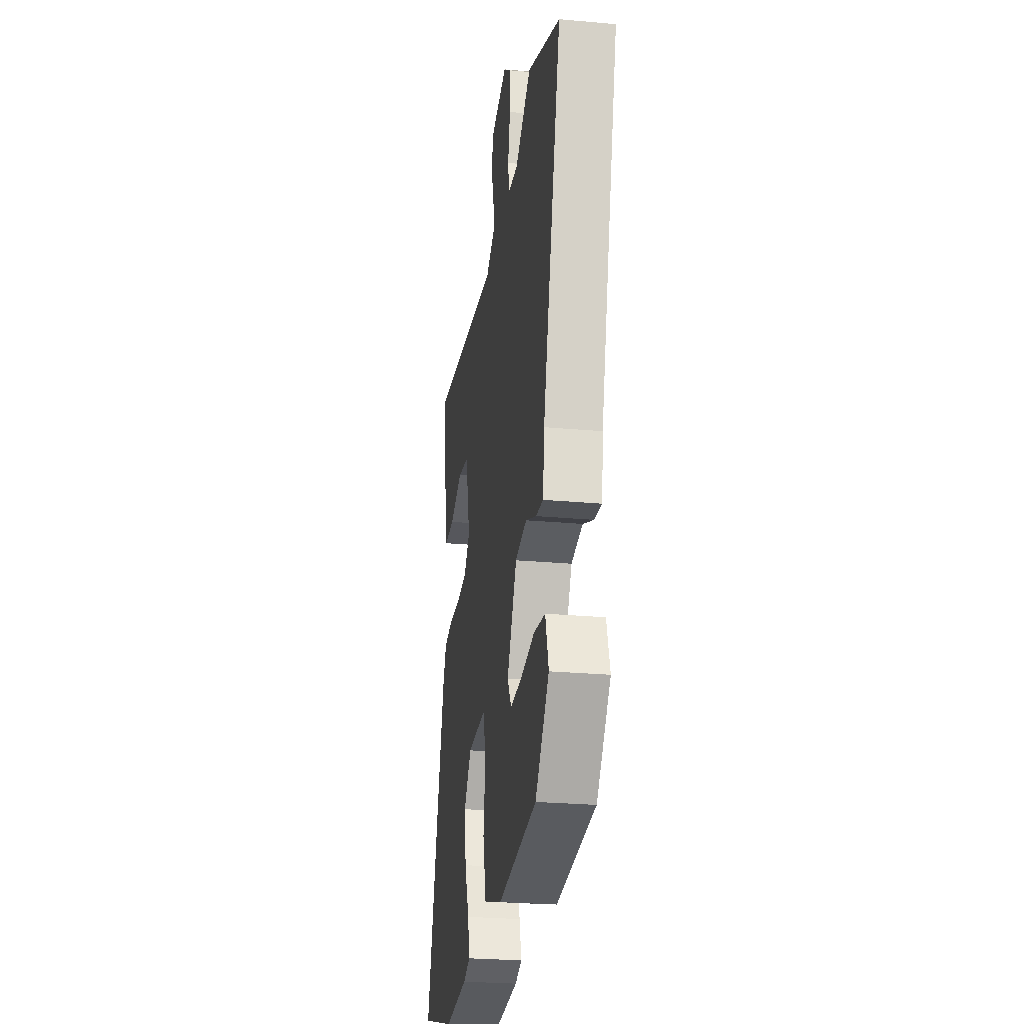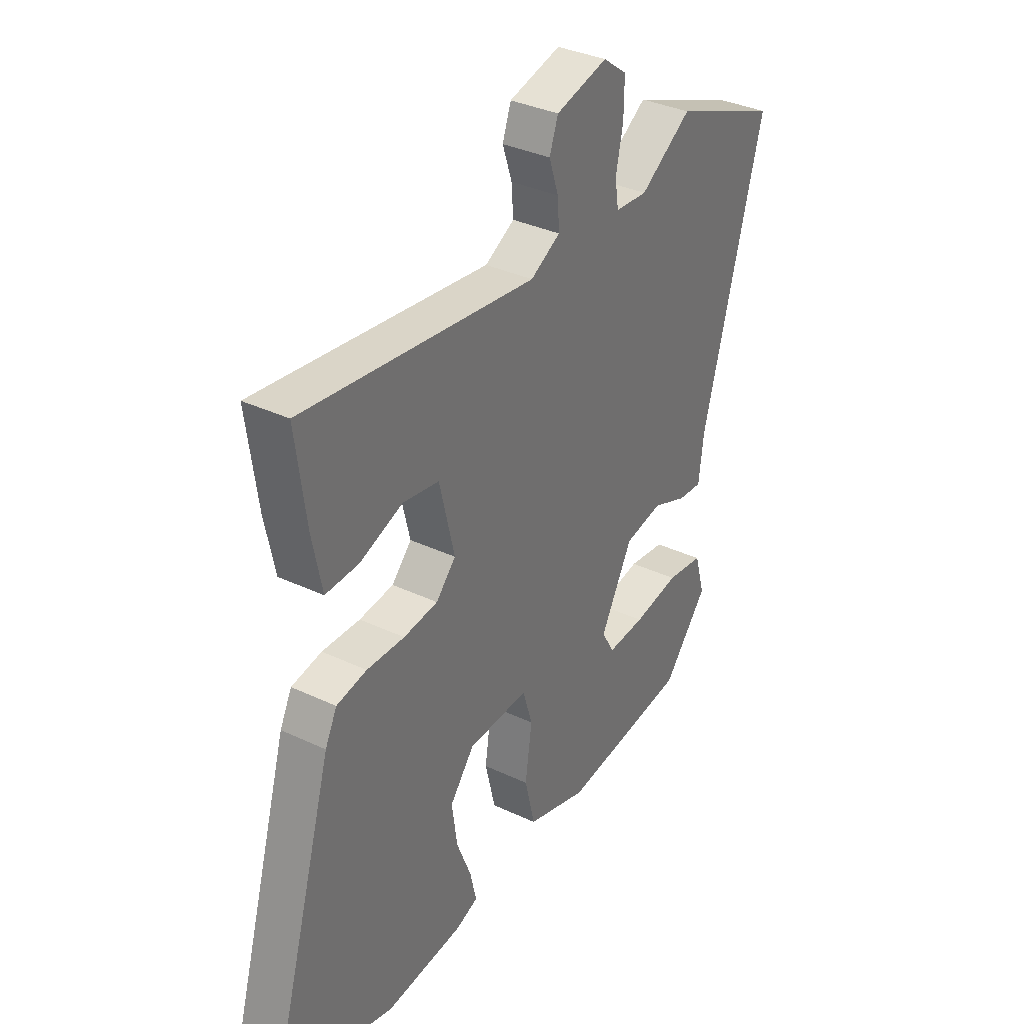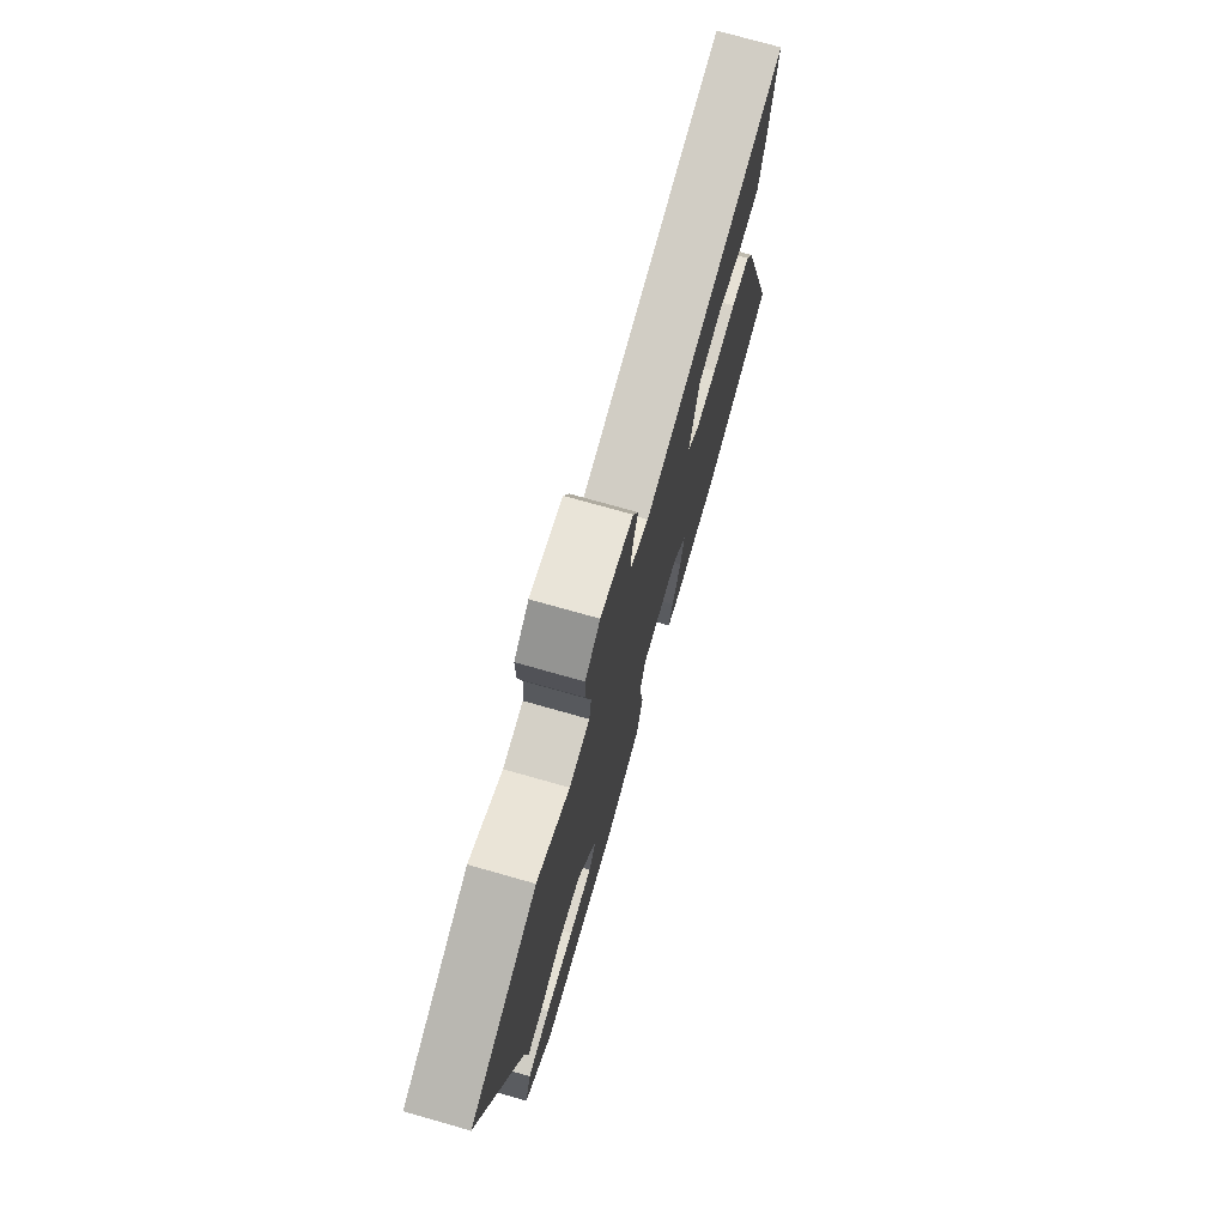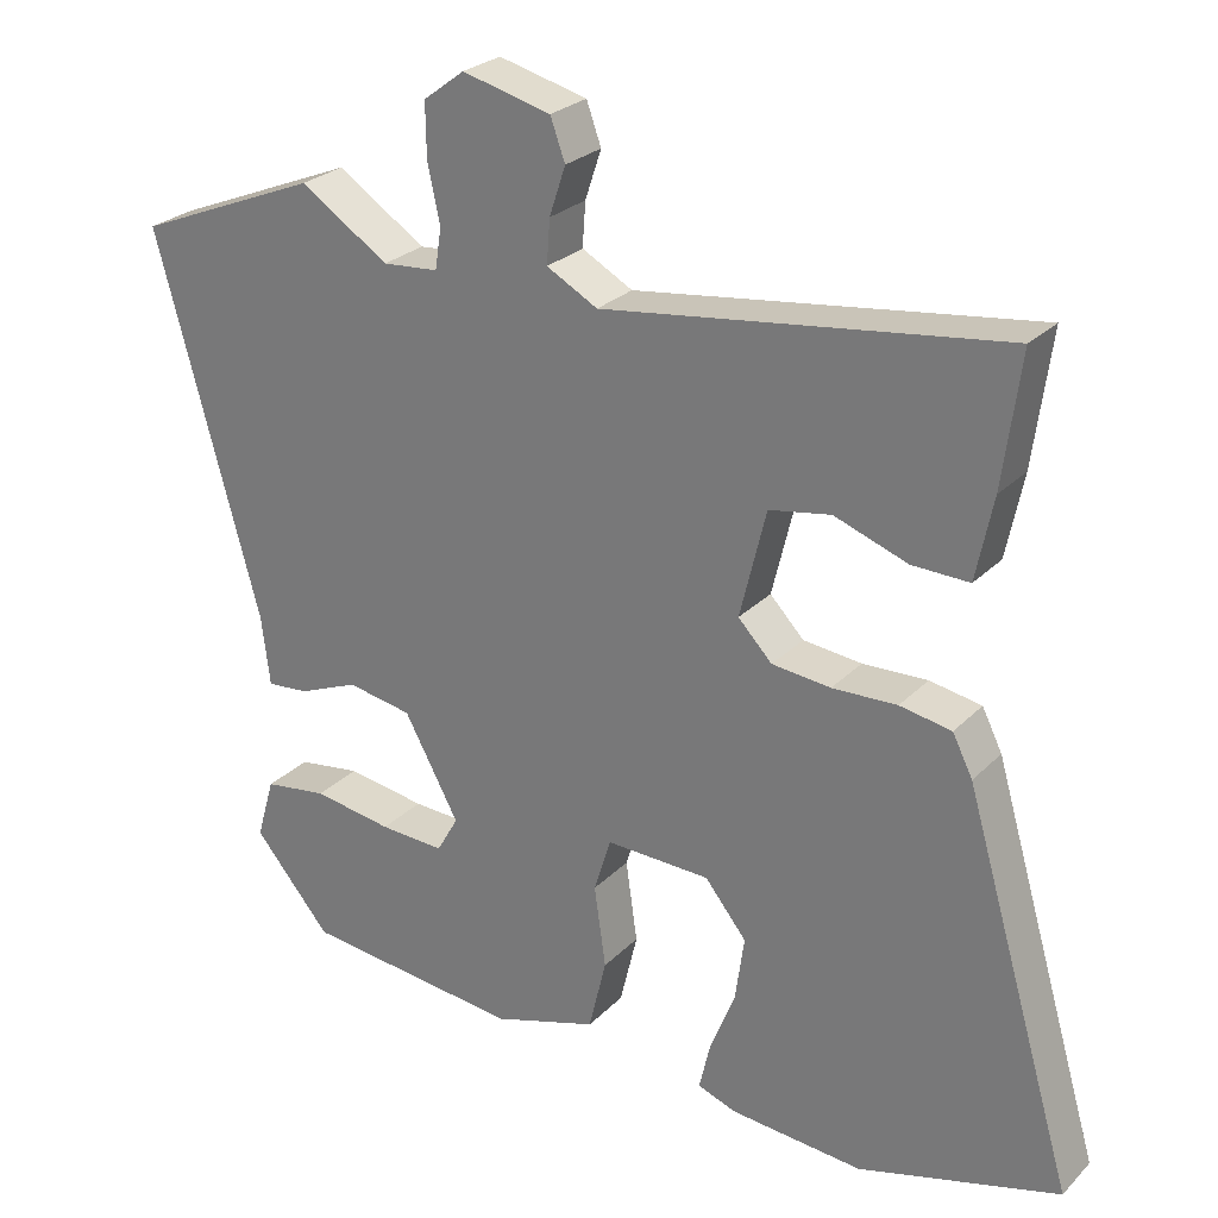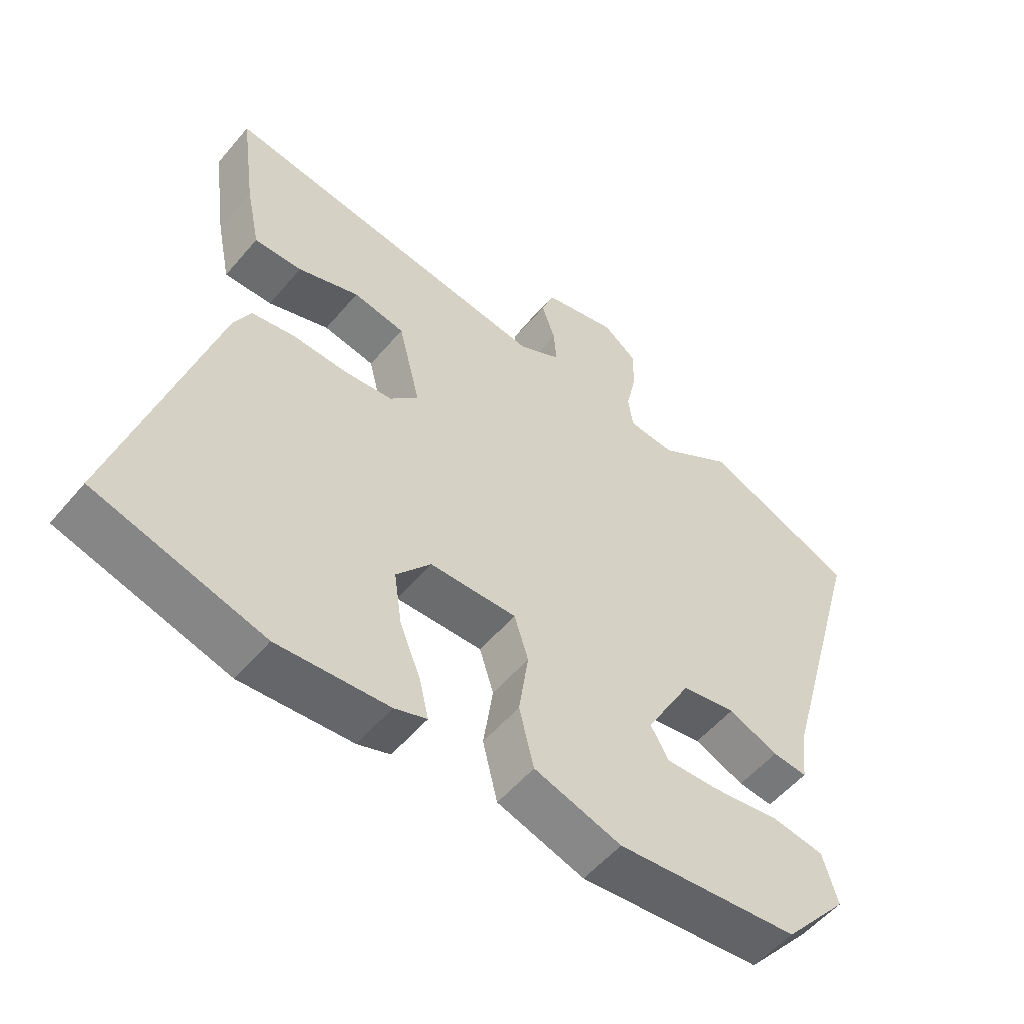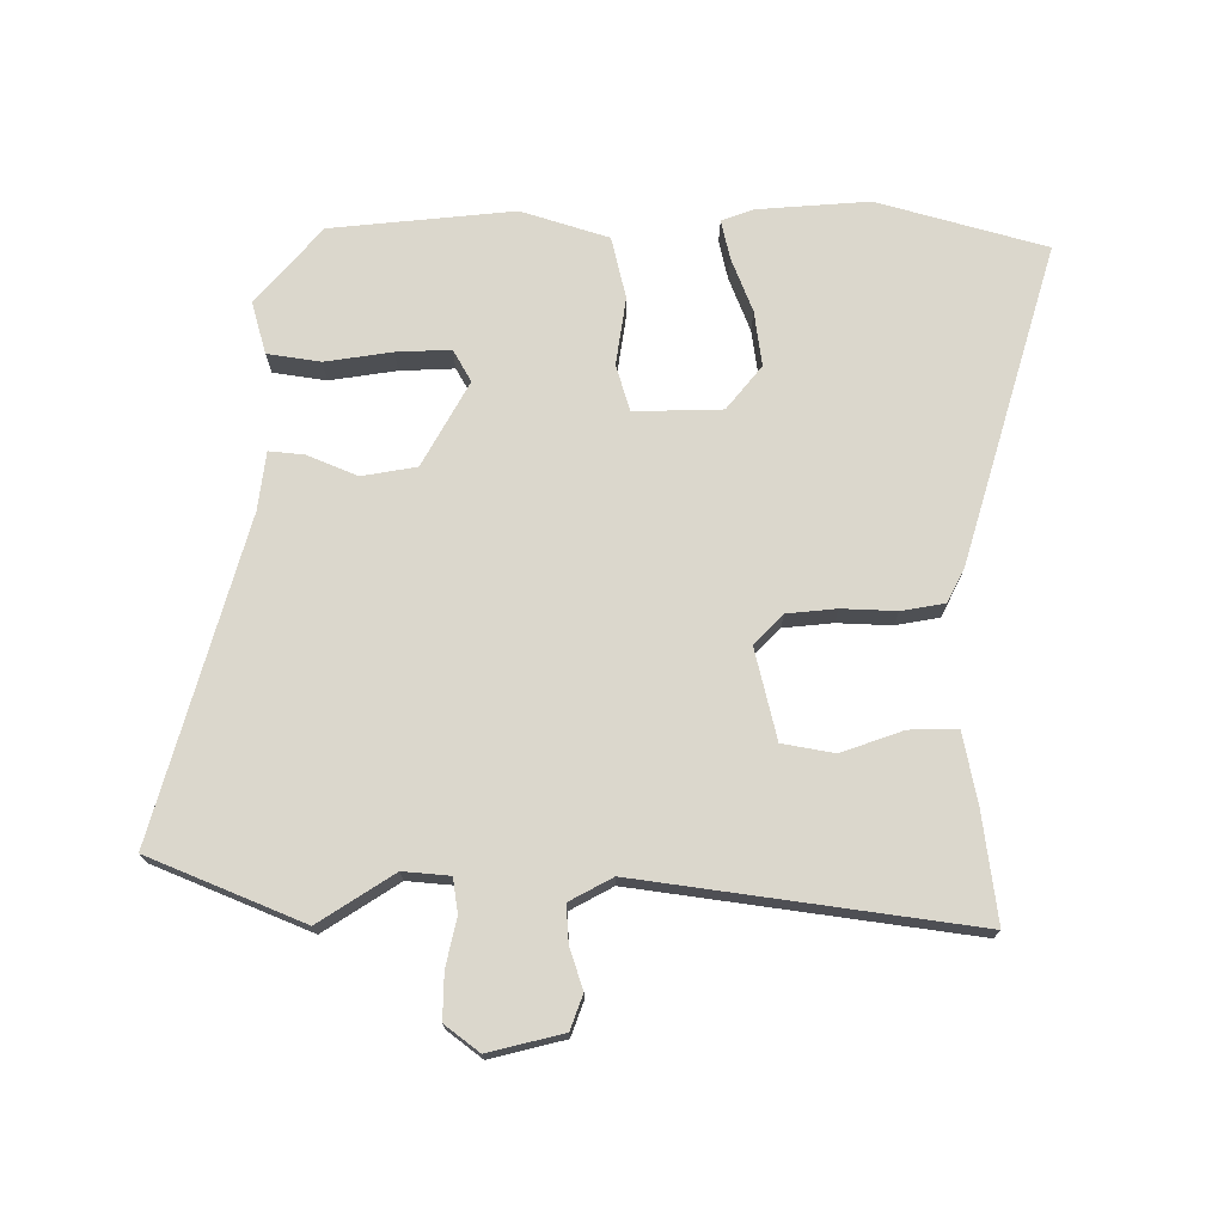
<metadata>
{"format":"obj","ext":"obj","renderer":"f3d","projection":"perspective","resolution":1024,"background":"white","views":[{"elev":-26.1,"azim":-98.3,"up":"+Z"},{"elev":35.0,"azim":122.2,"up":"+Z"},{"elev":75.1,"azim":-74.2,"up":"+Z"},{"elev":26.2,"azim":33.5,"up":"+Z"},{"elev":-54.5,"azim":140.7,"up":"+Z"},{"elev":73.1,"azim":0.4,"up":"+Y"}]}
</metadata>
<code>
v -0.655 0.07 0.437
v -0.417 0.07 0.534
v -0.302 0.07 0.459
v -0.23 0.07 0.465
v -0.222 0.07 0.518
v -0.238 0.07 0.592
v -0.239 0.07 0.662
v -0.186 0.07 0.702
v -0.071 0.07 0.673
v -0.052 0.07 0.62
v -0.073 0.07 0.557
v -0.077 0.07 0.5
v -0.011 0.07 0.464
v 0.505 0.07 0.533
v 0.482 0.07 0.363
v 0.46 0.07 0.256
v 0.386 0.07 0.258
v 0.291 0.07 0.292
v 0.211 0.07 0.278
v 0.177 0.07 0.139
v 0.221 0.07 0.093
v 0.297 0.07 0.085
v 0.381 0.07 0.088
v 0.448 0.07 0.076
v 0.474 0.07 0.024
v 0.618 0.07 -0.467
v 0.358 0.07 -0.539
v 0.186 0.07 -0.525
v 0.136 0.07 -0.507
v 0.15 0.07 -0.446
v 0.183 0.07 -0.363
v 0.195 0.07 -0.278
v 0.141 0.07 -0.211
v 0.006 0.07 -0.207
v -0.016 0.07 -0.278
v -0.001 0.07 -0.383
v -0.024 0.07 -0.478
v -0.159 0.07 -0.52
v -0.442 0.07 -0.49
v -0.542 0.07 -0.372
v -0.519 0.07 -0.292
v -0.437 0.07 -0.28
v -0.334 0.07 -0.296
v -0.25 0.07 -0.3
v -0.222 0.07 -0.251
v -0.293 0.07 -0.121
v -0.377 0.07 -0.106
v -0.455 0.07 -0.138
v -0.509 0.07 -0.143
v -0.52 0.07 -0.053
v -0.655 0 0.437
v -0.417 0 0.534
v -0.302 0 0.459
v -0.23 0 0.465
v -0.222 0 0.518
v -0.238 0 0.592
v -0.239 0 0.662
v -0.186 0 0.702
v -0.071 0 0.673
v -0.052 0 0.62
v -0.073 0 0.557
v -0.077 0 0.5
v -0.011 0 0.464
v 0.505 0 0.533
v 0.482 0 0.363
v 0.46 0 0.256
v 0.386 0 0.258
v 0.291 0 0.292
v 0.211 0 0.278
v 0.177 0 0.139
v 0.221 0 0.093
v 0.297 0 0.085
v 0.381 0 0.088
v 0.448 0 0.076
v 0.474 0 0.024
v 0.618 0 -0.467
v 0.358 0 -0.539
v 0.186 0 -0.525
v 0.136 0 -0.507
v 0.15 0 -0.446
v 0.183 0 -0.363
v 0.195 0 -0.278
v 0.141 0 -0.211
v 0.006 0 -0.207
v -0.016 0 -0.278
v -0.001 0 -0.383
v -0.024 0 -0.478
v -0.159 0 -0.52
v -0.442 0 -0.49
v -0.542 0 -0.372
v -0.519 0 -0.292
v -0.437 0 -0.28
v -0.334 0 -0.296
v -0.25 0 -0.3
v -0.222 0 -0.251
v -0.293 0 -0.121
v -0.377 0 -0.106
v -0.455 0 -0.138
v -0.509 0 -0.143
v -0.52 0 -0.053
f 47 48 49 50
f 46 47 50 1
f 40 41 42 43
f 40 43 44
f 39 40 44
f 38 39 44
f 35 36 37 38
f 34 35 38 44
f 28 29 30 31
f 28 31 32
f 27 28 32
f 26 27 32
f 25 26 32 33
f 22 23 24 25
f 21 22 25 33
f 15 16 17 18
f 13 14 15 18
f 12 13 18 19
f 8 9 10 11
f 8 11 12
f 5 6 7 8
f 4 5 8 12
f 46 1 2 3
f 45 46 3 4
f 34 44 45
f 20 21 33 34
f 19 20 34 45
f 4 12 19 45
f 100 99 98 97
f 51 100 97 96
f 93 92 91 90
f 94 93 90
f 94 90 89
f 94 89 88
f 88 87 86 85
f 94 88 85 84
f 81 80 79 78
f 82 81 78
f 82 78 77
f 82 77 76
f 83 82 76 75
f 75 74 73 72
f 83 75 72 71
f 68 67 66 65
f 68 65 64 63
f 69 68 63 62
f 61 60 59 58
f 62 61 58
f 58 57 56 55
f 62 58 55 54
f 53 52 51 96
f 54 53 96 95
f 95 94 84
f 84 83 71 70
f 95 84 70 69
f 95 69 62 54
f 1 51 52 2
f 2 52 53 3
f 3 53 54 4
f 4 54 55 5
f 5 55 56 6
f 6 56 57 7
f 7 57 58 8
f 8 58 59 9
f 9 59 60 10
f 10 60 61 11
f 11 61 62 12
f 12 62 63 13
f 13 63 64 14
f 14 64 65 15
f 15 65 66 16
f 16 66 67 17
f 17 67 68 18
f 18 68 69 19
f 19 69 70 20
f 20 70 71 21
f 21 71 72 22
f 22 72 73 23
f 23 73 74 24
f 24 74 75 25
f 25 75 76 26
f 26 76 77 27
f 27 77 78 28
f 28 78 79 29
f 29 79 80 30
f 30 80 81 31
f 31 81 82 32
f 32 82 83 33
f 33 83 84 34
f 34 84 85 35
f 35 85 86 36
f 36 86 87 37
f 37 87 88 38
f 38 88 89 39
f 39 89 90 40
f 40 90 91 41
f 41 91 92 42
f 42 92 93 43
f 43 93 94 44
f 44 94 95 45
f 45 95 96 46
f 46 96 97 47
f 47 97 98 48
f 48 98 99 49
f 49 99 100 50
f 50 100 51 1

</code>
